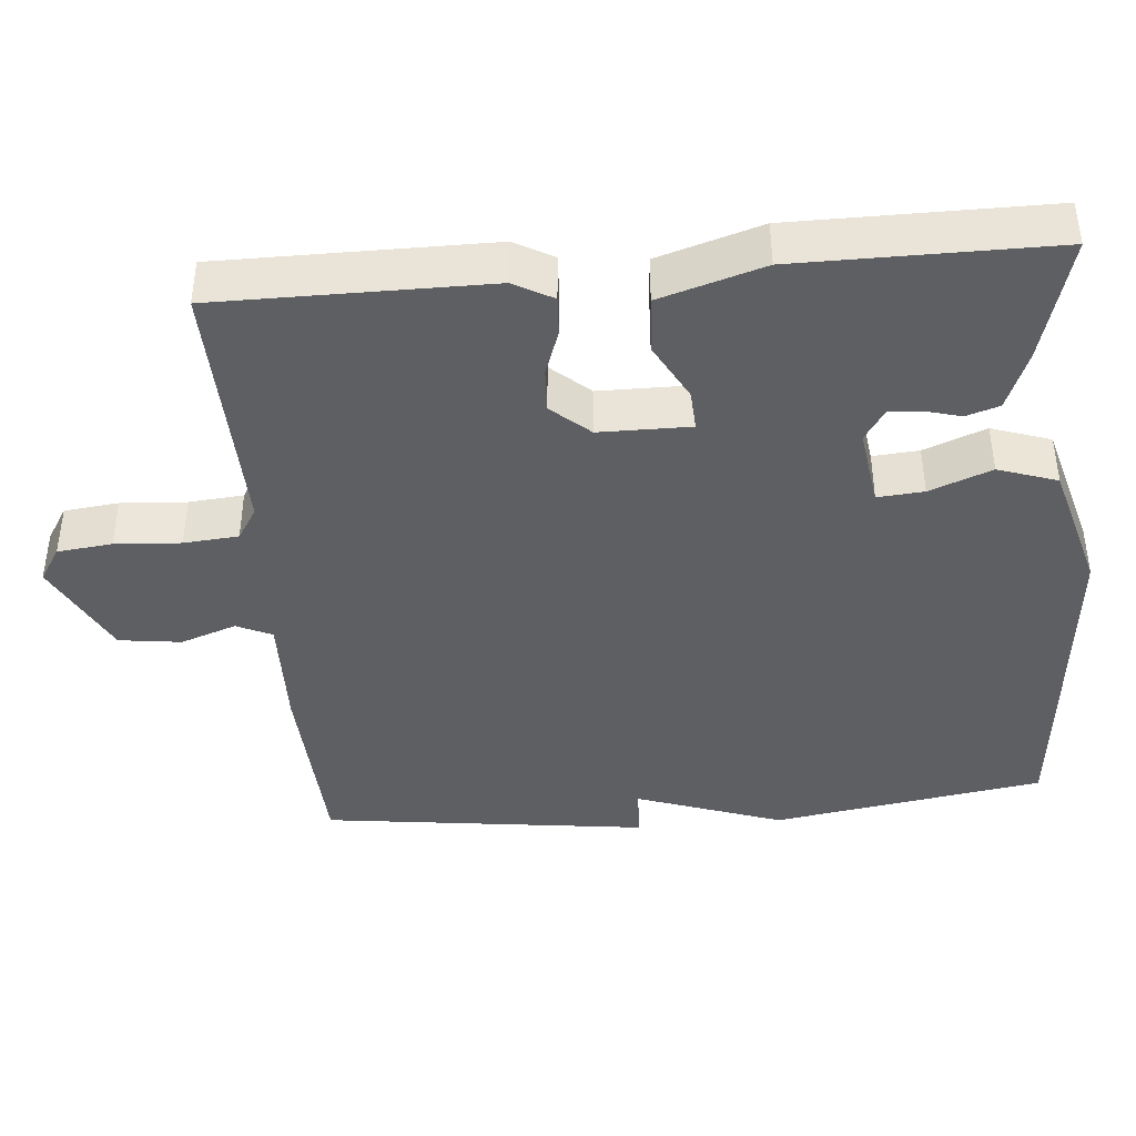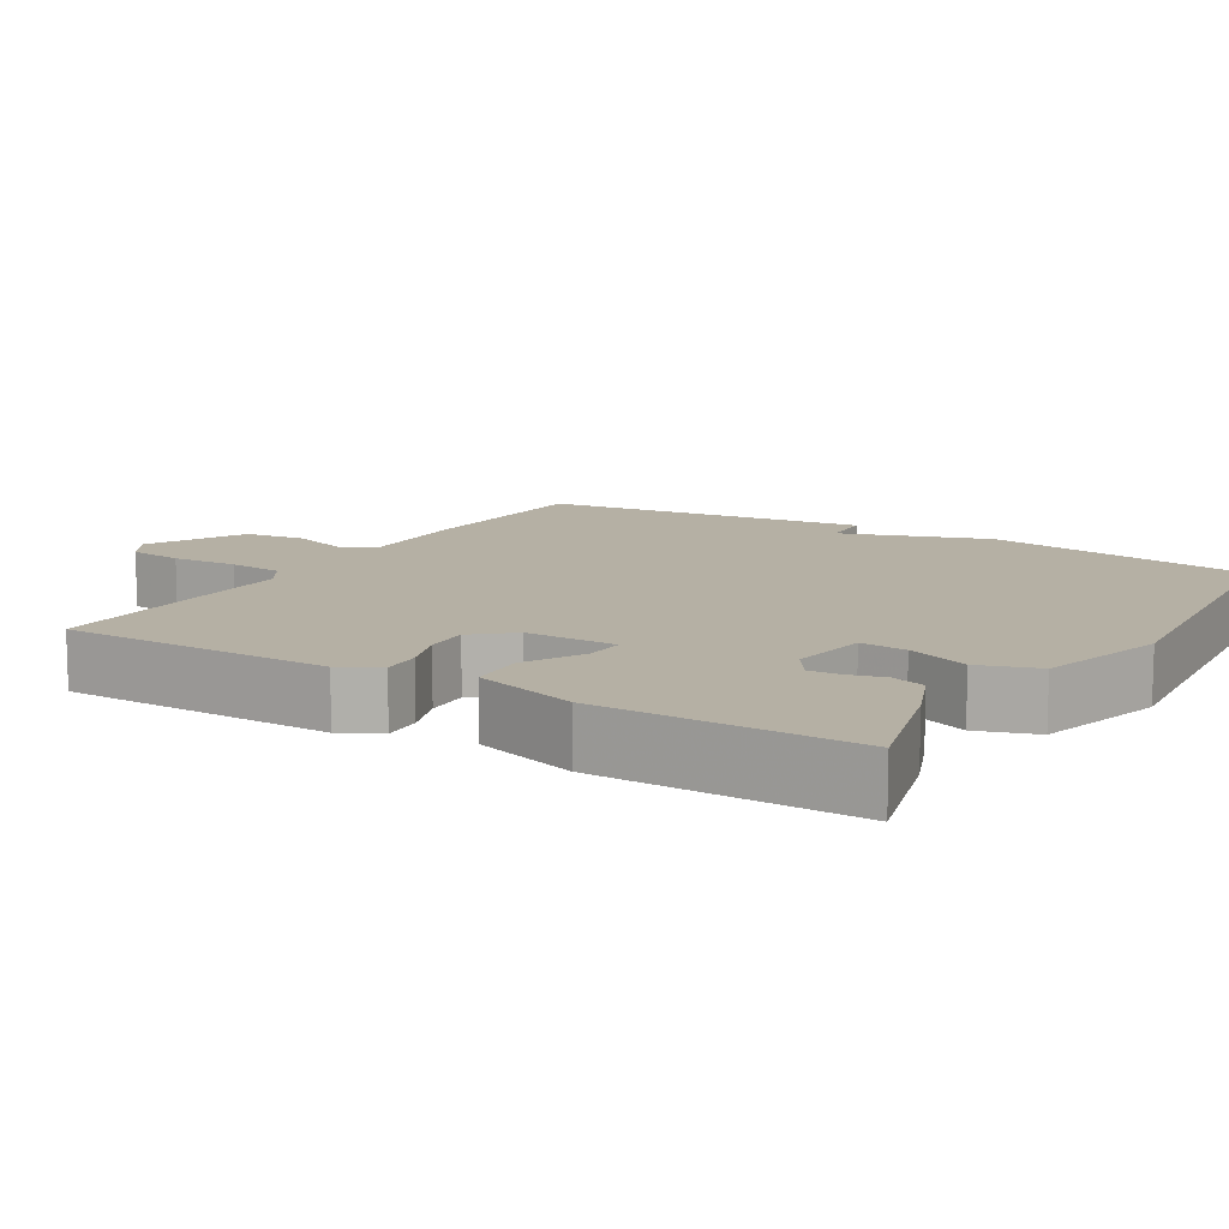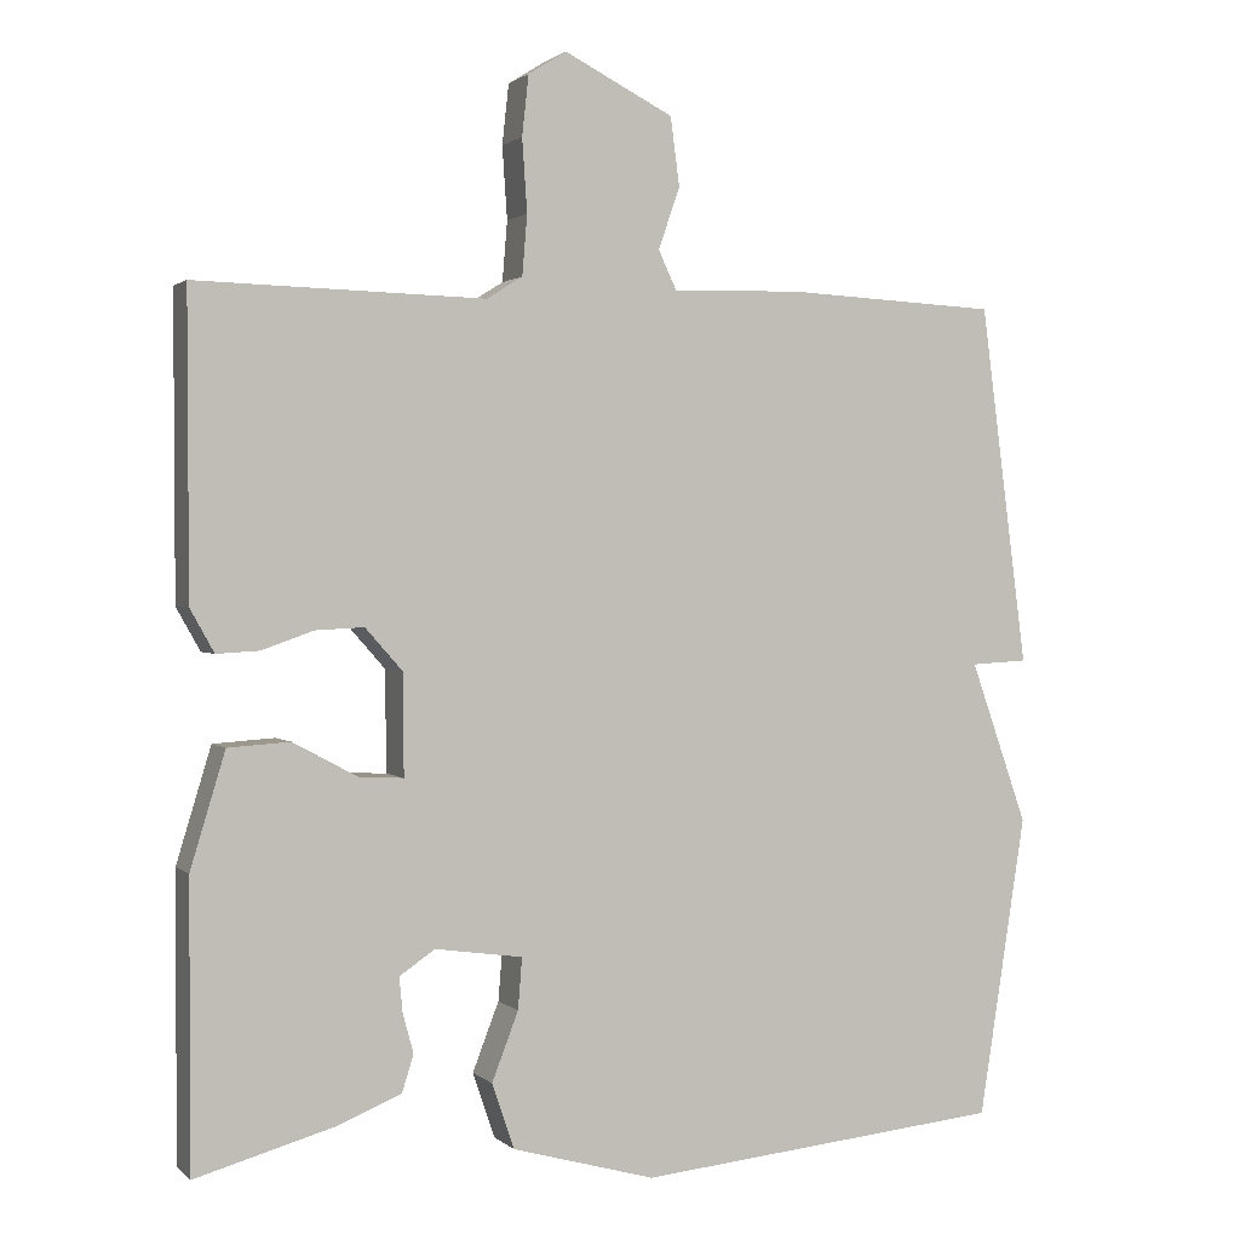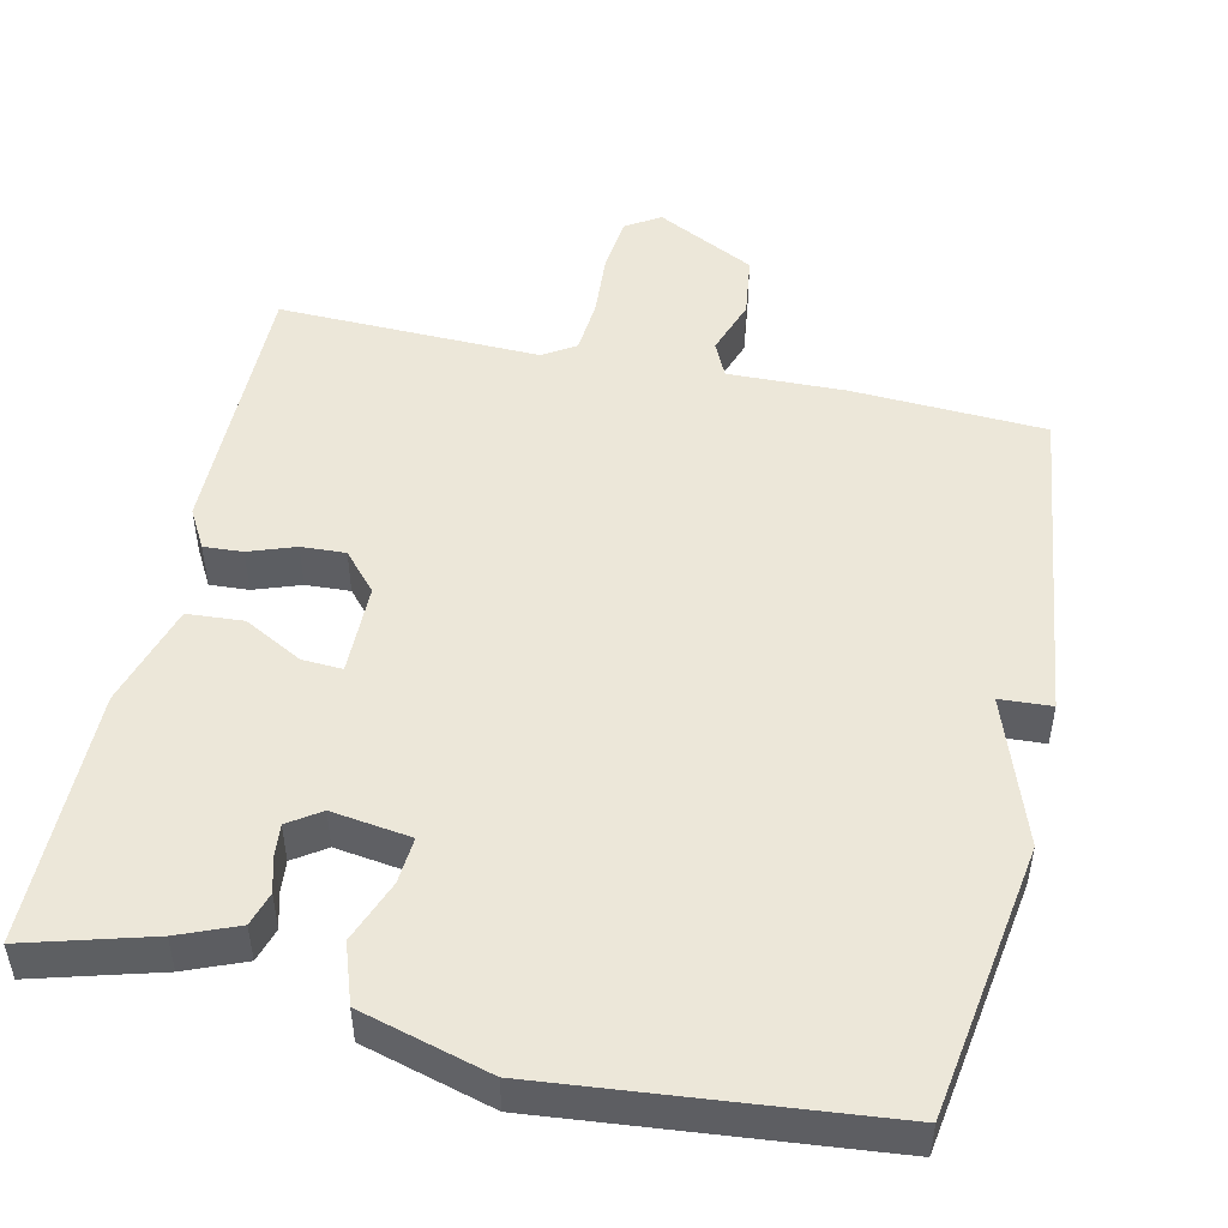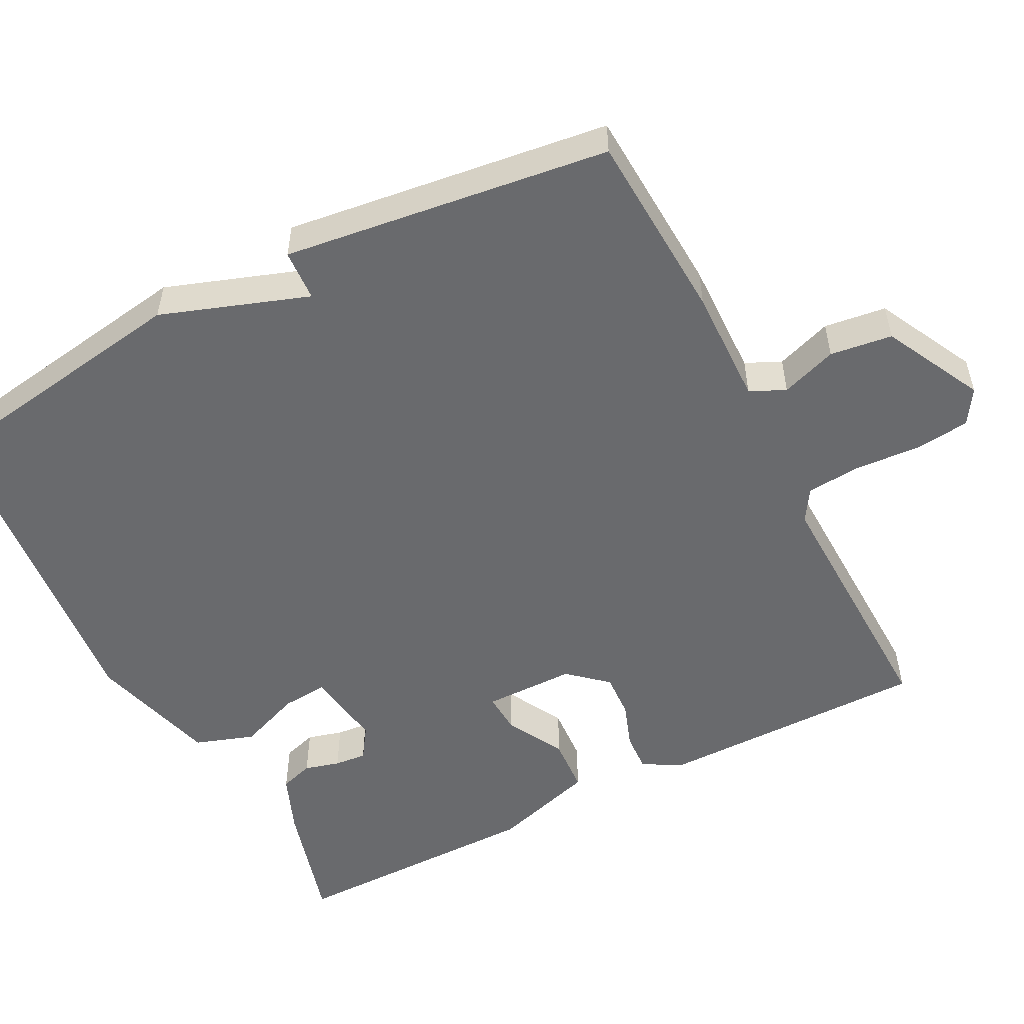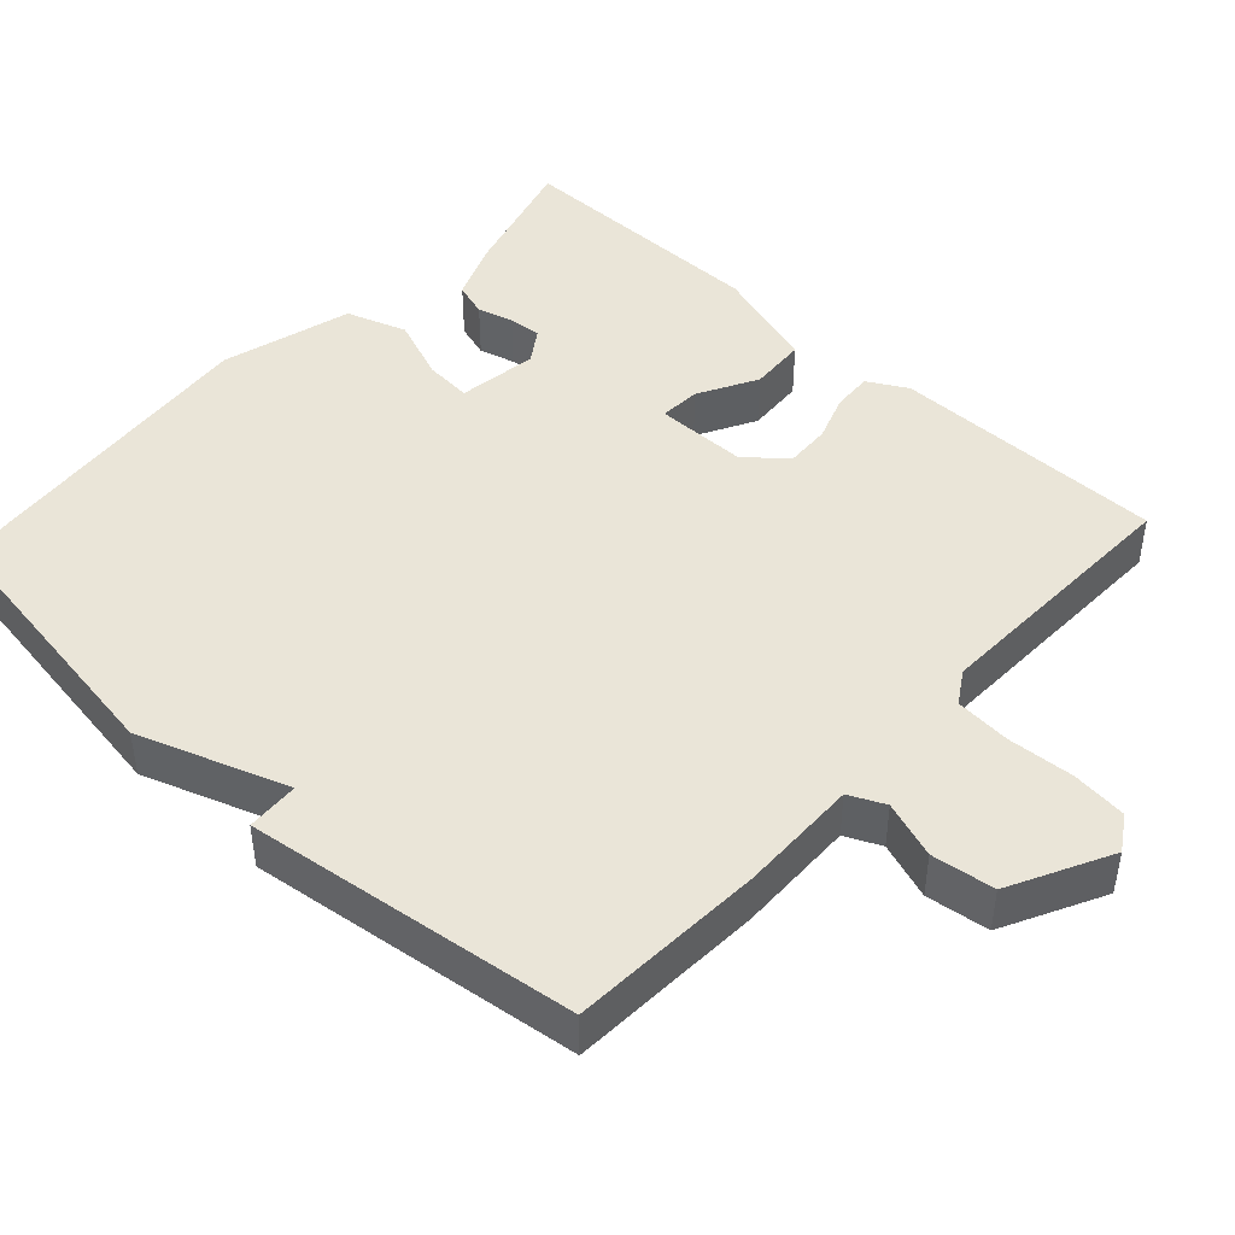
<metadata>
{"format":"obj","ext":"obj","renderer":"f3d","projection":"perspective","resolution":1024,"background":"white","views":[{"elev":-41.4,"azim":95.1,"up":"+Y"},{"elev":11.6,"azim":121.6,"up":"+Y"},{"elev":1.4,"azim":158.4,"up":"+Z"},{"elev":49.8,"azim":-167.5,"up":"+Y"},{"elev":-53.1,"azim":-62.6,"up":"+Y"},{"elev":45.3,"azim":-47.3,"up":"+Y"}]}
</metadata>
<code>
v -0.5 0.07 0.5
v -0.243 0.07 0.513
v -0.086 0.07 0.509
v -0.064 0.07 0.556
v -0.09 0.07 0.631
v -0.079 0.07 0.714
v 0.053 0.07 0.781
v 0.099 0.07 0.752
v 0.107 0.07 0.679
v 0.101 0.07 0.591
v 0.107 0.07 0.518
v 0.15 0.07 0.491
v 0.5 0.07 0.5
v 0.499 0.07 0.138
v 0.47 0.07 0.086
v 0.418 0.07 0.089
v 0.356 0.07 0.111
v 0.297 0.07 0.114
v 0.252 0.07 0.063
v 0.251 0.07 -0.059
v 0.305 0.07 -0.056
v 0.383 0.07 -0.014
v 0.458 0.07 -0.019
v 0.5 0.07 -0.158
v 0.5 0.07 -0.5
v 0.333 0.07 -0.453
v 0.254 0.07 -0.421
v 0.24 0.07 -0.376
v 0.253 0.07 -0.329
v 0.257 0.07 -0.286
v 0.214 0.07 -0.257
v 0.108 0.07 -0.272
v 0.113 0.07 -0.334
v 0.145 0.07 -0.417
v 0.118 0.07 -0.496
v -0.055 0.07 -0.544
v -0.5 0.07 -0.5
v -0.557 0.07 -0.136
v -0.488 0.07 0.06
v -0.557 0.07 0.064
v -0.5 0 0.5
v -0.243 0 0.513
v -0.086 0 0.509
v -0.064 0 0.556
v -0.09 0 0.631
v -0.079 0 0.714
v 0.053 0 0.781
v 0.099 0 0.752
v 0.107 0 0.679
v 0.101 0 0.591
v 0.107 0 0.518
v 0.15 0 0.491
v 0.5 0 0.5
v 0.499 0 0.138
v 0.47 0 0.086
v 0.418 0 0.089
v 0.356 0 0.111
v 0.297 0 0.114
v 0.252 0 0.063
v 0.251 0 -0.059
v 0.305 0 -0.056
v 0.383 0 -0.014
v 0.458 0 -0.019
v 0.5 0 -0.158
v 0.5 0 -0.5
v 0.333 0 -0.453
v 0.254 0 -0.421
v 0.24 0 -0.376
v 0.253 0 -0.329
v 0.257 0 -0.286
v 0.214 0 -0.257
v 0.108 0 -0.272
v 0.113 0 -0.334
v 0.145 0 -0.417
v 0.118 0 -0.496
v -0.055 0 -0.544
v -0.5 0 -0.5
v -0.557 0 -0.136
v -0.488 0 0.06
v -0.557 0 0.064
f 1 2 3
f 40 1 3
f 39 40 3
f 37 38 39
f 36 37 39
f 35 36 39
f 34 35 39
f 33 34 39
f 32 33 39 3
f 31 32 3 4
f 30 31 4
f 27 28 29
f 26 27 29
f 25 26 29
f 24 25 29
f 23 24 29
f 22 23 29
f 21 22 29 30
f 20 21 30
f 15 16 17
f 14 15 17
f 13 14 17
f 12 13 17
f 11 12 17 18
f 8 9 10
f 7 8 10
f 6 7 10
f 5 6 10
f 4 5 10
f 4 10 11
f 20 30 4 11
f 11 18 19
f 11 19 20
f 43 42 41
f 43 41 80
f 43 80 79
f 79 78 77
f 79 77 76
f 79 76 75
f 79 75 74
f 79 74 73
f 43 79 73 72
f 44 43 72 71
f 44 71 70
f 69 68 67
f 69 67 66
f 69 66 65
f 69 65 64
f 69 64 63
f 69 63 62
f 70 69 62 61
f 70 61 60
f 57 56 55
f 57 55 54
f 57 54 53
f 57 53 52
f 58 57 52 51
f 50 49 48
f 50 48 47
f 50 47 46
f 50 46 45
f 50 45 44
f 51 50 44
f 51 44 70 60
f 59 58 51
f 60 59 51
f 1 41 42 2
f 2 42 43 3
f 3 43 44 4
f 4 44 45 5
f 5 45 46 6
f 6 46 47 7
f 7 47 48 8
f 8 48 49 9
f 9 49 50 10
f 10 50 51 11
f 11 51 52 12
f 12 52 53 13
f 13 53 54 14
f 14 54 55 15
f 15 55 56 16
f 16 56 57 17
f 17 57 58 18
f 18 58 59 19
f 19 59 60 20
f 20 60 61 21
f 21 61 62 22
f 22 62 63 23
f 23 63 64 24
f 24 64 65 25
f 25 65 66 26
f 26 66 67 27
f 27 67 68 28
f 28 68 69 29
f 29 69 70 30
f 30 70 71 31
f 31 71 72 32
f 32 72 73 33
f 33 73 74 34
f 34 74 75 35
f 35 75 76 36
f 36 76 77 37
f 37 77 78 38
f 38 78 79 39
f 39 79 80 40
f 40 80 41 1

</code>
